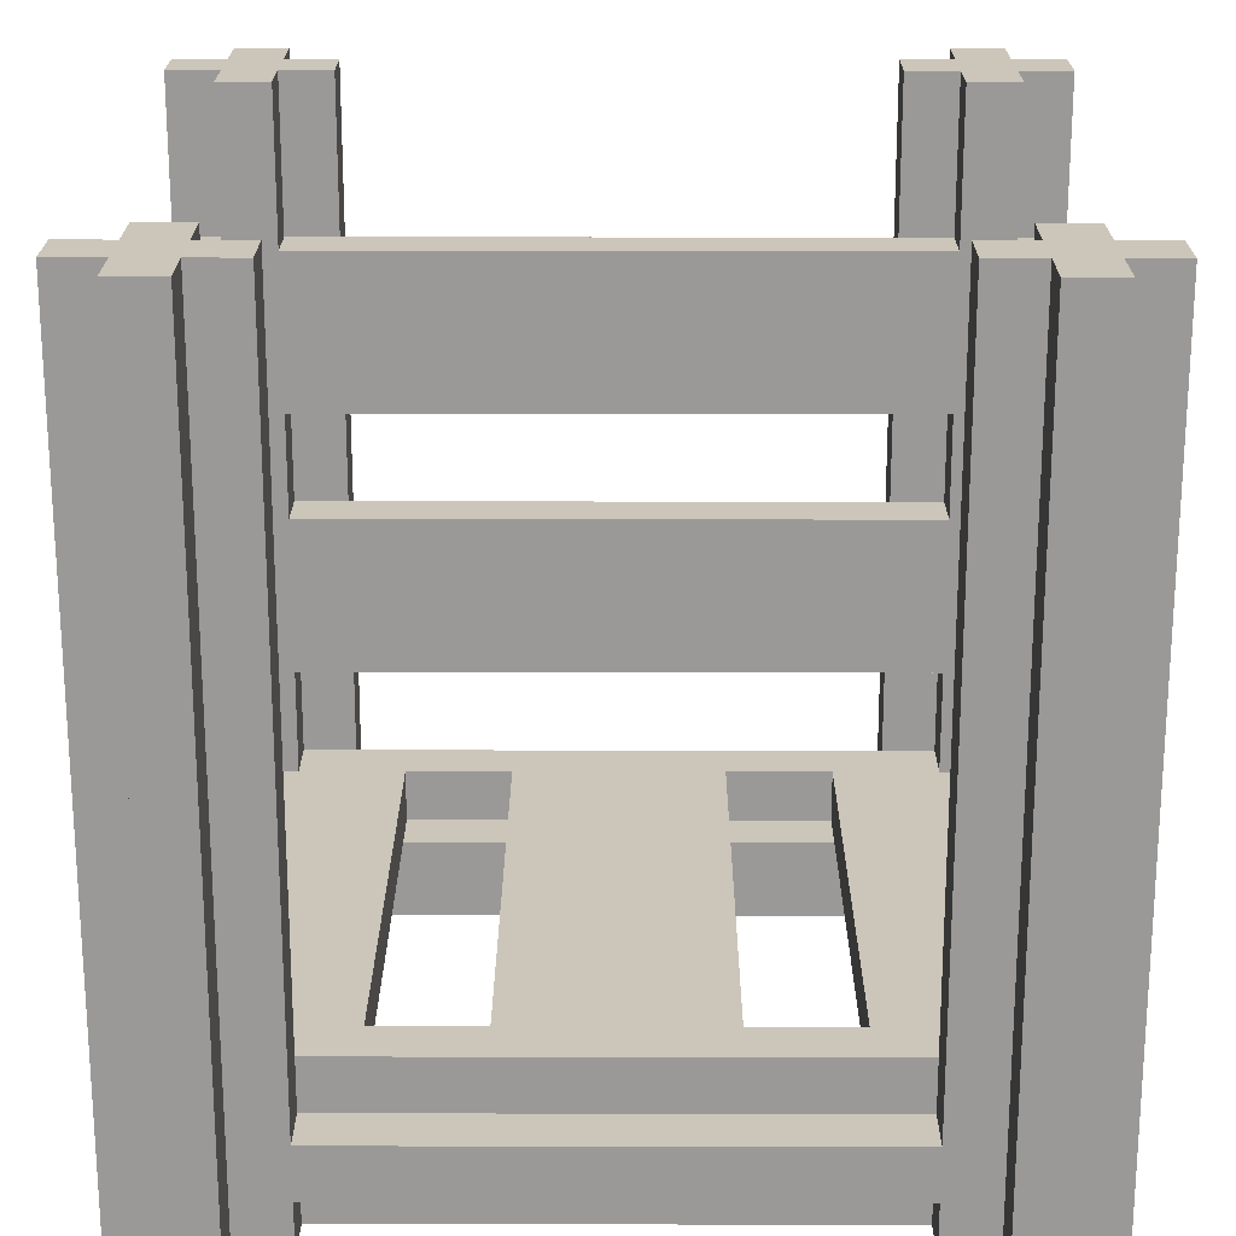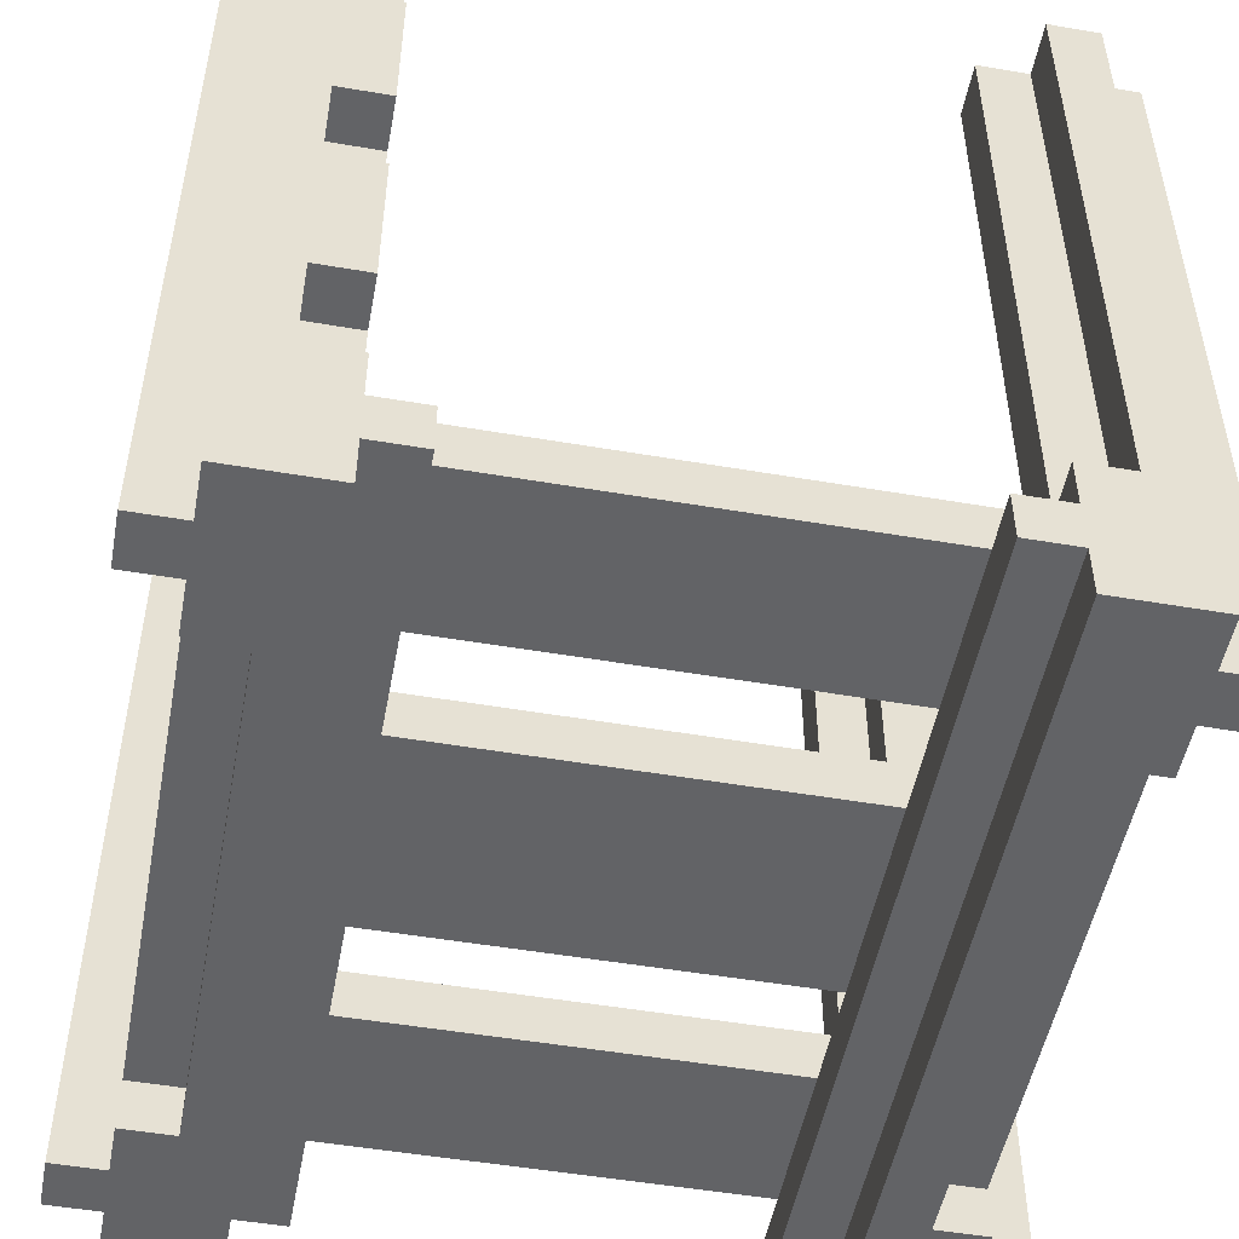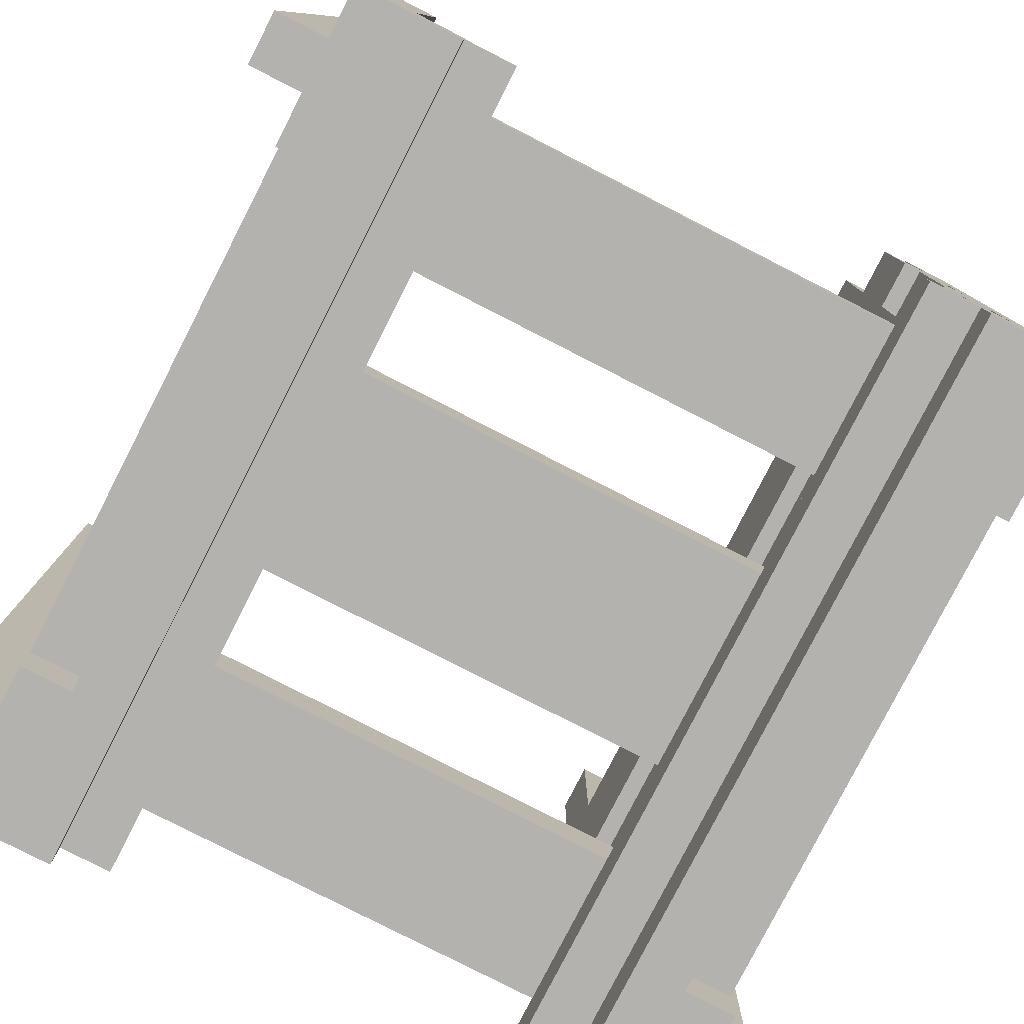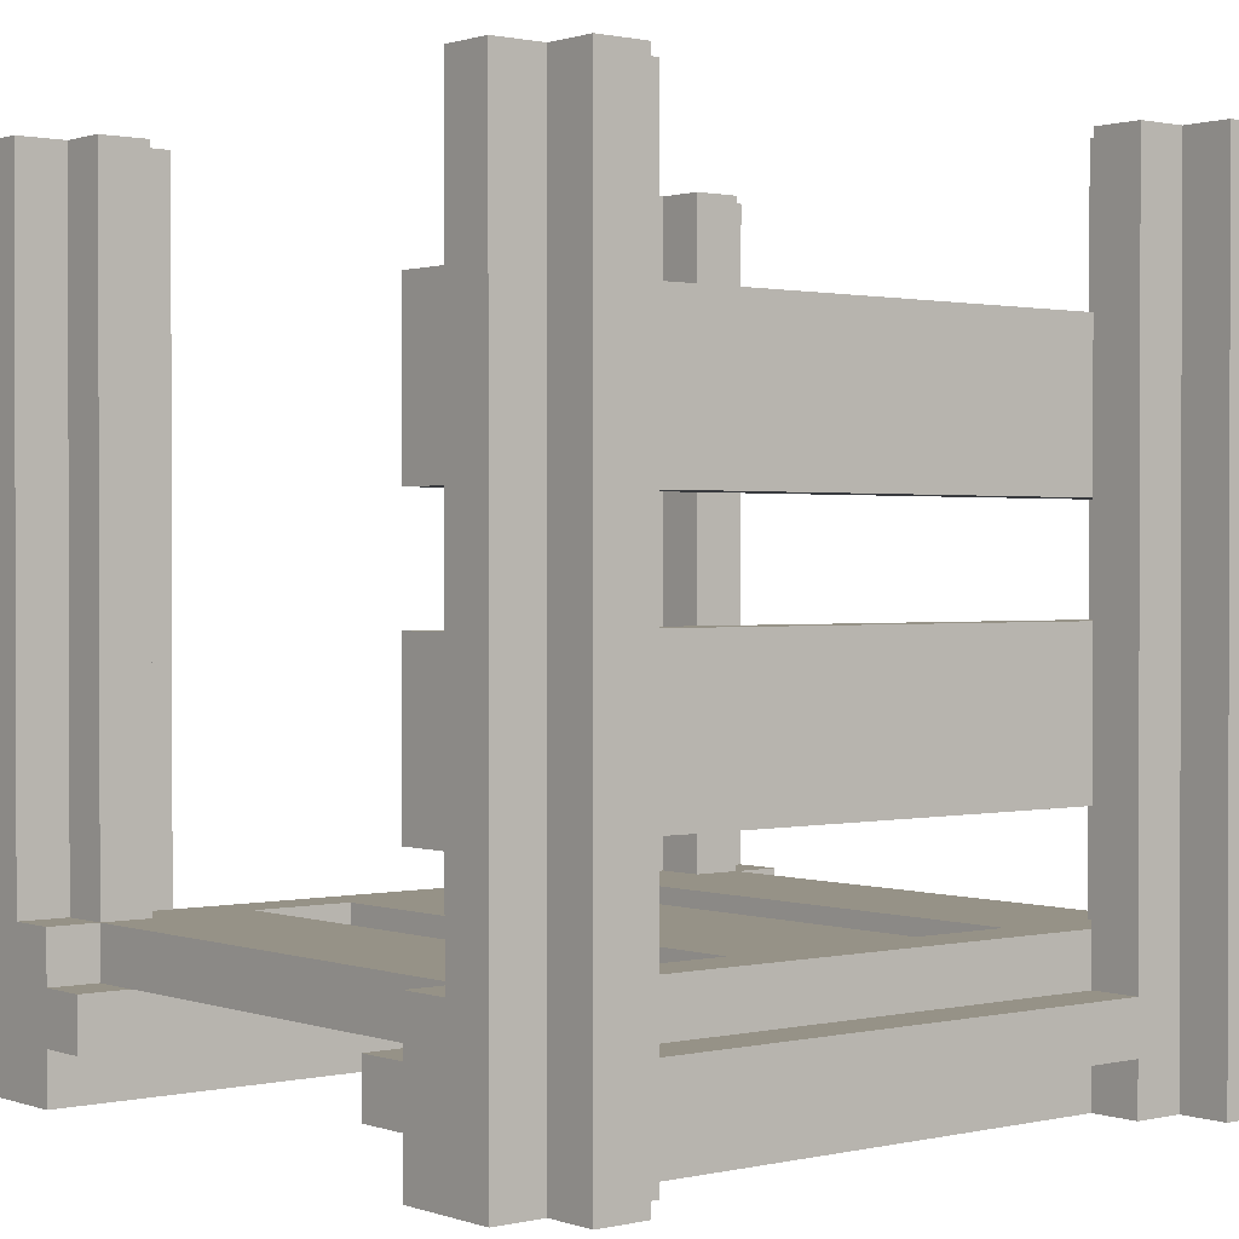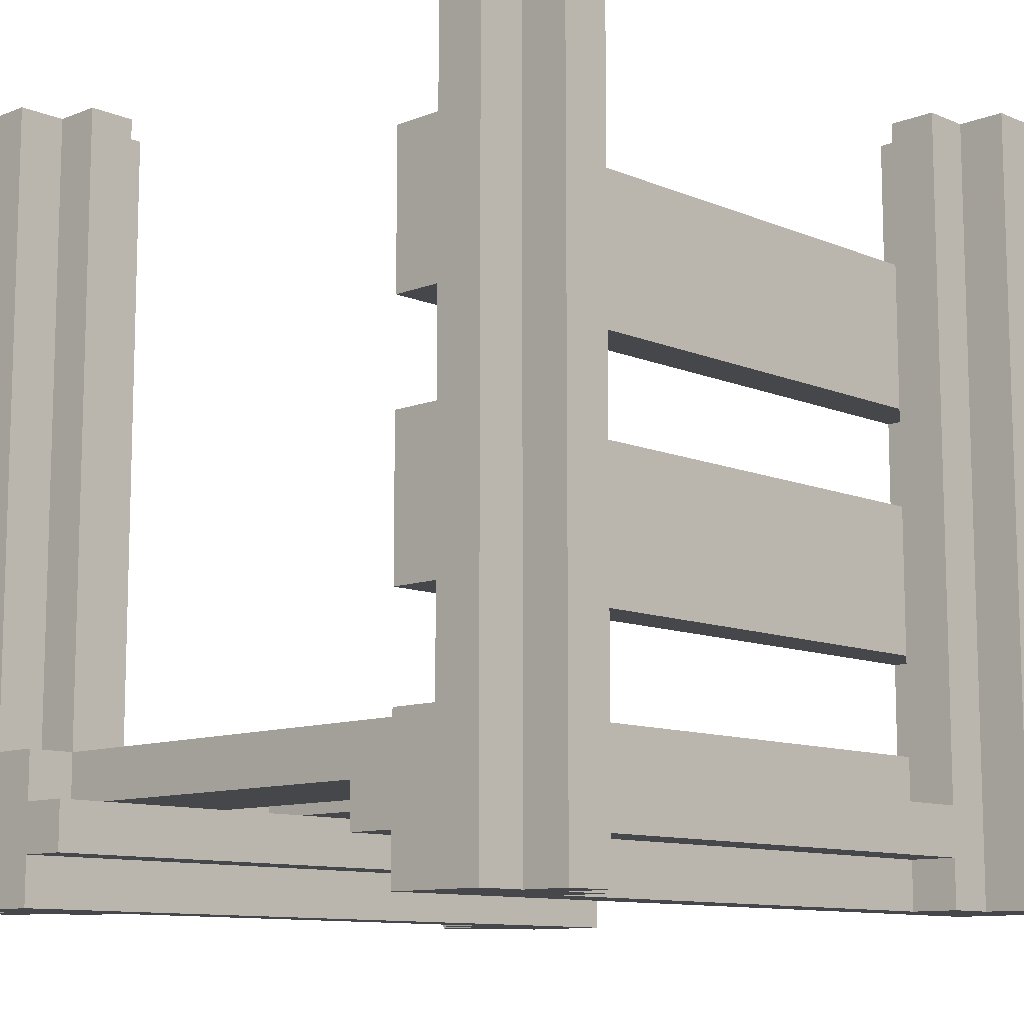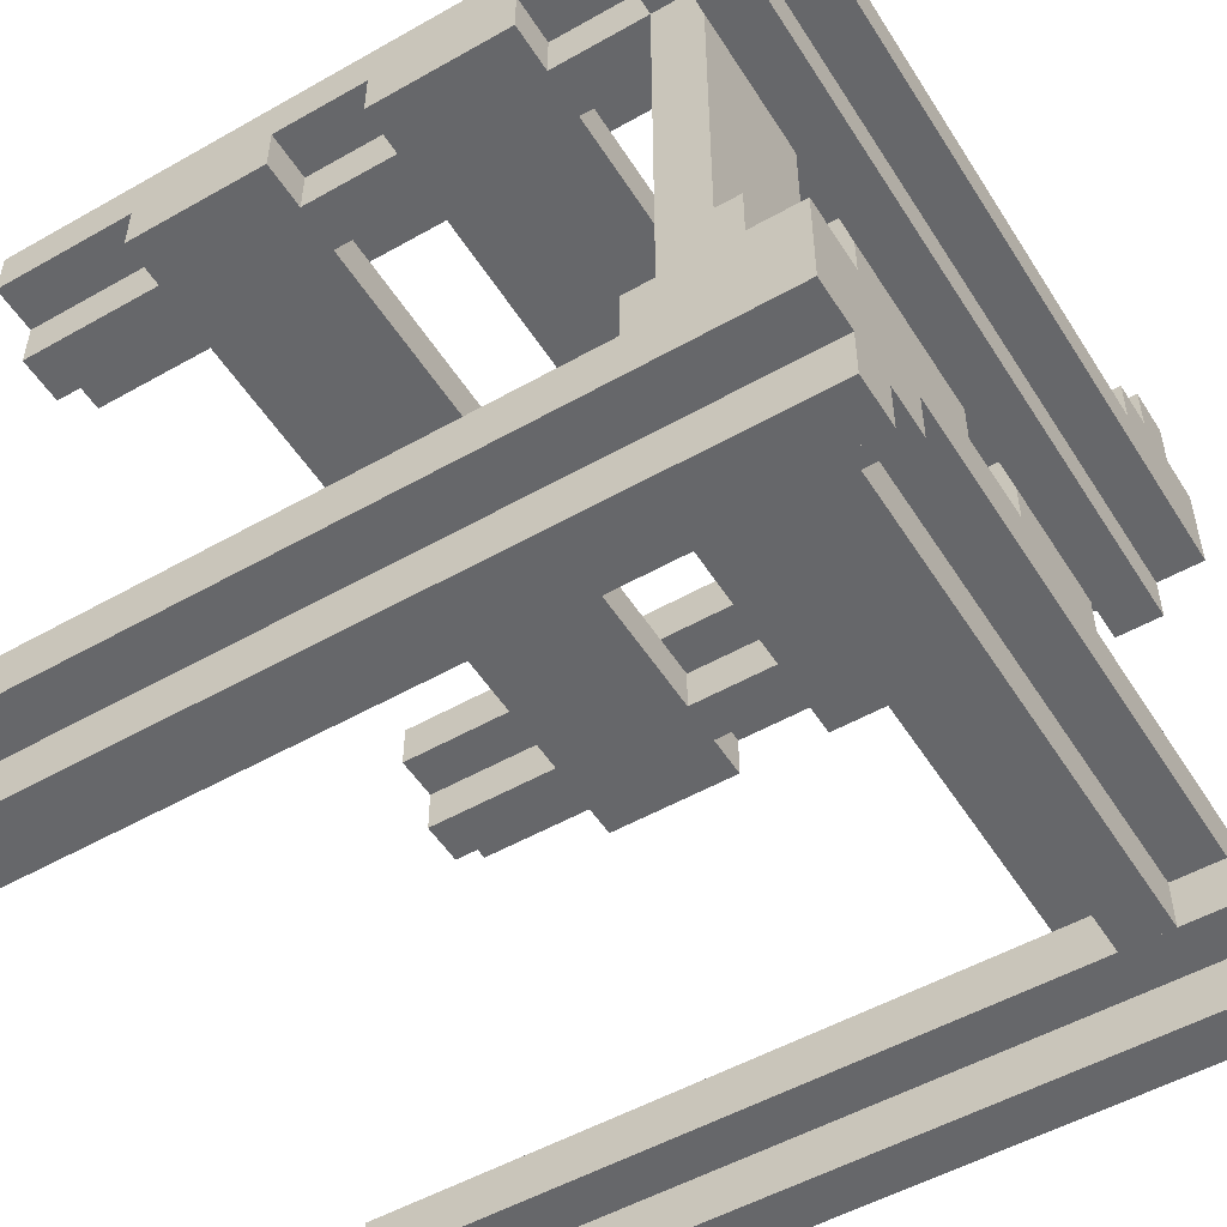
<metadata>
{"format":"obj","ext":"obj","renderer":"f3d","projection":"perspective","resolution":1024,"background":"white","views":[{"elev":21.0,"azim":-179.8,"up":"+Y"},{"elev":-50.9,"azim":79.4,"up":"+Y"},{"elev":-79.8,"azim":-117.1,"up":"+Y"},{"elev":1.0,"azim":-39.3,"up":"+Y"},{"elev":-10.7,"azim":-46.0,"up":"+Y"},{"elev":-52.1,"azim":-58.5,"up":"+Z"}]}
</metadata>
<code>
o node_0_0_0.006
v 0.375 0.5 -0.5
v 0.375 0.5 -0.3125
v 0.4375 0.5 -0.3125
v 0.4375 0.5 -0.5
v -0.4375 0.5 -0.5
v -0.4375 0.5 -0.3125
v -0.375 0.5 -0.3125
v -0.375 0.5 -0.5
v -0.3125 -0.375 -0.4375
v -0.3125 -0.375 -0.375
v 0.3125 -0.375 -0.375
v 0.3125 -0.375 -0.4375
v 0.4375 0.5 -0.4375
v 0.4375 0.5 -0.375
v 0.5 0.5 -0.375
v 0.5 0.5 -0.4375
v 0.3125 0.5 -0.4375
v 0.3125 0.5 -0.375
v 0.375 0.5 -0.375
v 0.375 0.5 -0.4375
v -0.375 0.5 -0.4375
v -0.375 0.5 -0.375
v -0.3125 0.5 -0.375
v -0.3125 0.5 -0.4375
v -0.5 0.5 -0.4375
v -0.5 0.5 -0.375
v -0.4375 0.5 -0.375
v -0.4375 0.5 -0.4375
v 0.4375 -0.3125 -0.375
v 0.4375 -0.3125 -0.3125
v 0.5 -0.3125 -0.3125
v 0.5 -0.3125 -0.375
v -0.375 -0.3125 -0.375
v -0.375 -0.3125 -0.3125
v 0.375 -0.3125 -0.3125
v 0.375 -0.3125 -0.375
v -0.5 -0.3125 -0.375
v -0.5 -0.3125 -0.3125
v -0.4375 -0.3125 -0.3125
v -0.4375 -0.3125 -0.375
v 0.4375 -0.375 -0.3125
v 0.4375 -0.375 -0.25
v 0.5 -0.375 -0.25
v 0.5 -0.375 -0.3125
v 0.125 -0.375 -0.3125
v 0.125 -0.375 -0.25
v 0.25 -0.375 -0.25
v 0.25 -0.375 -0.3125
v -0.25 -0.375 -0.3125
v -0.25 -0.375 -0.25
v -0.125 -0.375 -0.25
v -0.125 -0.375 -0.3125
v -0.5 -0.375 -0.3125
v -0.5 -0.375 -0.25
v -0.4375 -0.375 -0.25
v -0.4375 -0.375 -0.3125
v 0.25 -0.3125 -0.3125
v 0.25 -0.3125 0.3125
v 0.4375 -0.3125 0.3125
v -0.125 -0.3125 -0.3125
v -0.125 -0.3125 0.3125
v 0.125 -0.3125 0.3125
v 0.125 -0.3125 -0.3125
v -0.4375 -0.3125 0.3125
v -0.25 -0.3125 0.3125
v -0.25 -0.3125 -0.3125
v 0.4375 -0.375 0.25
v 0.4375 -0.375 0.3125
v 0.5 -0.375 0.3125
v 0.5 -0.375 0.25
v 0.125 -0.375 0.25
v 0.125 -0.375 0.3125
v 0.25 -0.375 0.3125
v 0.25 -0.375 0.25
v -0.25 -0.375 0.25
v -0.25 -0.375 0.3125
v -0.125 -0.375 0.3125
v -0.125 -0.375 0.25
v -0.5 -0.375 0.25
v -0.5 -0.375 0.3125
v -0.4375 -0.375 0.3125
v -0.4375 -0.375 0.25
v 0.4375 -0.3125 0.375
v 0.5 -0.3125 0.375
v 0.5 -0.3125 0.3125
v -0.375 -0.3125 0.3125
v -0.375 -0.3125 0.375
v 0.375 -0.3125 0.375
v 0.375 -0.3125 0.3125
v -0.5 -0.3125 0.3125
v -0.5 -0.3125 0.375
v -0.4375 -0.3125 0.375
v 0.4375 -0 0.3125
v 0.4375 -0 0.375
v 0.5 -0 0.375
v 0.5 -0 0.3125
v -0.375 -0 0.3125
v -0.375 -0 0.375
v 0.375 -0 0.375
v 0.375 -0 0.3125
v -0.5 -0 0.3125
v -0.5 -0 0.375
v -0.4375 -0 0.375
v -0.4375 -0 0.3125
v 0.4375 0.3125 0.3125
v 0.4375 0.3125 0.375
v 0.5 0.3125 0.375
v 0.5 0.3125 0.3125
v -0.375 0.3125 0.3125
v -0.375 0.3125 0.375
v 0.375 0.3125 0.375
v 0.375 0.3125 0.3125
v -0.5 0.3125 0.3125
v -0.5 0.3125 0.375
v -0.4375 0.3125 0.375
v -0.4375 0.3125 0.3125
v 0.375 0.5 0.3125
v 0.375 0.5 0.5
v 0.4375 0.5 0.5
v 0.4375 0.5 0.3125
v -0.4375 0.5 0.3125
v -0.4375 0.5 0.5
v -0.375 0.5 0.5
v -0.375 0.5 0.3125
v -0.3125 -0.375 0.375
v -0.3125 -0.375 0.4375
v 0.3125 -0.375 0.4375
v 0.3125 -0.375 0.375
v 0.4375 0.5 0.375
v 0.4375 0.5 0.4375
v 0.5 0.5 0.4375
v 0.5 0.5 0.375
v 0.3125 0.5 0.375
v 0.3125 0.5 0.4375
v 0.375 0.5 0.4375
v 0.375 0.5 0.375
v -0.375 0.5 0.375
v -0.375 0.5 0.4375
v -0.3125 0.5 0.4375
v -0.3125 0.5 0.375
v -0.5 0.5 0.375
v -0.5 0.5 0.4375
v -0.4375 0.5 0.4375
v -0.4375 0.5 0.375
v 0.4375 -0.5 -0.5
v 0.4375 -0.5 -0.375
v 0.375 -0.5 -0.375
v 0.375 -0.5 -0.5
v -0.375 -0.5 -0.5
v -0.375 -0.5 -0.375
v -0.4375 -0.5 -0.375
v -0.4375 -0.5 -0.5
v 0.5 -0.5 -0.4375
v 0.5 -0.5 -0.375
v 0.4375 -0.5 -0.4375
v 0.375 -0.5 -0.4375
v 0.3125 -0.5 -0.375
v 0.3125 -0.5 -0.4375
v -0.3125 -0.5 -0.4375
v -0.3125 -0.5 -0.375
v -0.375 -0.5 -0.4375
v -0.4375 -0.5 -0.4375
v -0.5 -0.5 -0.375
v -0.5 -0.5 -0.4375
v 0.3125 -0.4375 -0.4375
v 0.3125 -0.4375 -0.375
v -0.3125 -0.4375 -0.375
v -0.3125 -0.4375 -0.4375
v 0.5 -0.5 -0.3125
v -0.5 -0.5 -0.3125
v 0.5 -0.4375 -0.3125
v 0.5 -0.4375 -0.25
v -0.5 -0.4375 -0.25
v -0.5 -0.4375 -0.3125
v 0.5 -0.4375 0.25
v 0.5 -0.4375 0.3125
v -0.5 -0.4375 0.3125
v -0.5 -0.4375 0.25
v 0.5 -0.5 0.3125
v 0.5 -0.5 0.375
v -0.5 -0.5 0.375
v -0.5 -0.5 0.3125
v 0.5 -0.1875 0.3125
v 0.5 -0.1875 0.375
v 0.4375 -0.1875 0.375
v 0.4375 -0.1875 0.3125
v 0.375 -0.1875 0.3125
v 0.375 -0.1875 0.375
v -0.375 -0.1875 0.375
v -0.375 -0.1875 0.3125
v -0.4375 -0.1875 0.3125
v -0.4375 -0.1875 0.375
v -0.5 -0.1875 0.375
v -0.5 -0.1875 0.3125
v 0.5 0.125 0.3125
v 0.5 0.125 0.375
v 0.4375 0.125 0.375
v 0.4375 0.125 0.3125
v 0.375 0.125 0.3125
v 0.375 0.125 0.375
v -0.375 0.125 0.375
v -0.375 0.125 0.3125
v -0.4375 0.125 0.3125
v -0.4375 0.125 0.375
v -0.5 0.125 0.375
v -0.5 0.125 0.3125
v 0.5 -0.5 0.4375
v 0.3125 -0.5 0.4375
v 0.3125 -0.5 0.375
v -0.3125 -0.5 0.375
v -0.3125 -0.5 0.4375
v -0.5 -0.5 0.4375
v 0.3125 -0.4375 0.375
v 0.3125 -0.4375 0.4375
v -0.3125 -0.4375 0.4375
v -0.3125 -0.4375 0.375
v 0.4375 -0.5 0.4375
v 0.4375 -0.5 0.5
v 0.375 -0.5 0.5
v 0.375 -0.5 0.4375
v -0.375 -0.5 0.4375
v -0.375 -0.5 0.5
v -0.4375 -0.5 0.5
v -0.4375 -0.5 0.4375
v -0.5 -0.4375 0.375
v -0.5 -0.375 0.375
v 0.5 -0.375 0.375
v 0.5 -0.4375 0.375
v -0.3125 -0.3125 -0.375
v 0.3125 -0.3125 -0.375
v 0.3125 -0.3125 0.375
v 0.3125 -0.1875 0.375
v -0.3125 -0.1875 0.375
v -0.3125 -0.3125 0.375
v 0.3125 -0 0.375
v 0.3125 0.125 0.375
v -0.3125 0.125 0.375
v -0.3125 -0 0.375
v 0.3125 0.3125 0.375
v -0.3125 0.3125 0.375
g node_0_0_0.006_node_0_0_0.006_default:wood.006
f 1 2 3 4
f 5 6 7 8
f 13 14 15 16
f 17 18 19 20
f 21 22 23 24
f 25 26 27 28
f 117 118 119 120
f 121 122 123 124
f 129 130 131 132
f 133 134 135 136
f 137 138 139 140
f 141 142 143 144
f 145 146 147 148
f 149 150 151 152
f 153 154 146 155
f 156 147 157 158
f 159 160 150 161
f 162 151 163 164
f 180 207 208 209
f 210 211 212 181
f 217 218 219 220
f 221 222 223 224
f 148 156 20 1
f 152 162 28 5
f 158 157 166 165
f 164 163 26 25
f 12 11 18 17
f 36 35 2 19
f 40 39 6 27
f 89 88 188 187
f 64 92 192 191
f 100 99 200 199
f 104 103 204 203
f 112 111 136 117
f 116 115 144 121
f 209 208 214 213
f 181 212 142 141
f 128 127 134 133
f 220 219 118 135
f 224 223 122 143
f 4 13 155 145
f 8 21 161 149
f 16 15 154 153
f 168 167 160 159
f 24 23 10 9
f 14 3 30 29
f 22 7 34 33
f 186 185 83 59
f 190 189 87 86
f 198 197 94 93
f 202 201 98 97
f 120 129 106 105
f 124 137 110 109
f 132 131 207 180
f 216 215 211 210
f 140 139 126 125
f 130 119 218 217
f 138 123 222 221
f 148 1 4 145
f 152 5 8 149
f 155 13 16 153
f 158 17 20 156
f 161 21 24 159
f 164 25 28 162
f 89 187 186 59
f 64 191 190 86
f 100 199 198 93
f 104 203 202 97
f 112 117 120 105
f 116 121 124 109
f 83 185 184 84
f 231 232 188 88
f 87 189 233 234
f 91 193 192 92
f 94 197 196 95
f 235 236 200 99
f 98 201 237 238
f 102 205 204 103
f 106 129 132 107
f 239 133 136 111
f 110 137 140 240
f 114 141 144 115
f 32 15 14 29
f 36 19 18 230
f 229 23 22 33
f 40 27 26 37
f 30 3 2 35
f 34 7 6 39
f 207 131 130 217
f 220 135 134 208
f 211 139 138 221
f 224 143 142 212
f 218 119 118 219
f 222 123 122 223
g node_0_0_0.006_node_0_0_0.006_default:junglewood.005
f 9 10 11 12
f 29 30 31 32
f 33 34 35 36
f 37 38 39 40
f 41 42 43 44
f 45 46 47 48
f 49 50 51 52
f 53 54 55 56
f 67 68 69 70
f 71 72 73 74
f 75 76 77 78
f 79 80 81 82
f 59 83 84 85
f 86 87 88 89
f 90 91 92 64
f 93 94 95 96
f 97 98 99 100
f 101 102 103 104
f 105 106 107 108
f 109 110 111 112
f 113 114 115 116
f 125 126 127 128
f 165 166 167 168
f 154 169 170 163
f 171 172 173 174
f 175 176 177 178
f 179 180 181 182
f 183 184 185 186
f 187 188 189 190
f 191 192 193 194
f 195 196 197 198
f 199 200 201 202
f 203 204 205 206
f 213 214 215 216
f 163 170 38 37
f 174 173 54 53
f 178 225 226 79
f 182 181 225 177
f 80 226 91 90
f 194 193 102 101
f 206 205 114 113
f 32 31 169 154
f 44 43 172 171
f 70 227 228 175
f 176 228 180 179
f 85 84 227 69
f 96 95 184 183
f 108 107 196 195
f 168 9 12 165
f 160 167 166 157
f 10 229 230 11
f 178 79 70 175
f 182 177 176 179
f 68 59 85 69
f 72 62 58 73
f 76 65 61 77
f 80 90 64 81
f 194 101 96 183
f 206 113 108 195
f 169 171 174 170
f 44 31 30 41
f 48 57 63 45
f 52 60 66 49
f 56 39 38 53
f 172 43 54 173
f 209 213 216 210
f 128 231 234 125
f 232 235 238 233
f 236 239 240 237
f 214 127 126 215
g node_0_0_0.006_node_0_0_0.006_default:pine_wood.002
f 57 58 59 30
f 60 61 62 63
f 39 64 65 66
f 42 67 74 47
f 46 71 78 51
f 50 75 82 55
f 48 73 58 57
f 52 77 61 60
f 56 81 64 39
f 30 59 68 41
f 63 62 72 45
f 66 65 76 49

</code>
